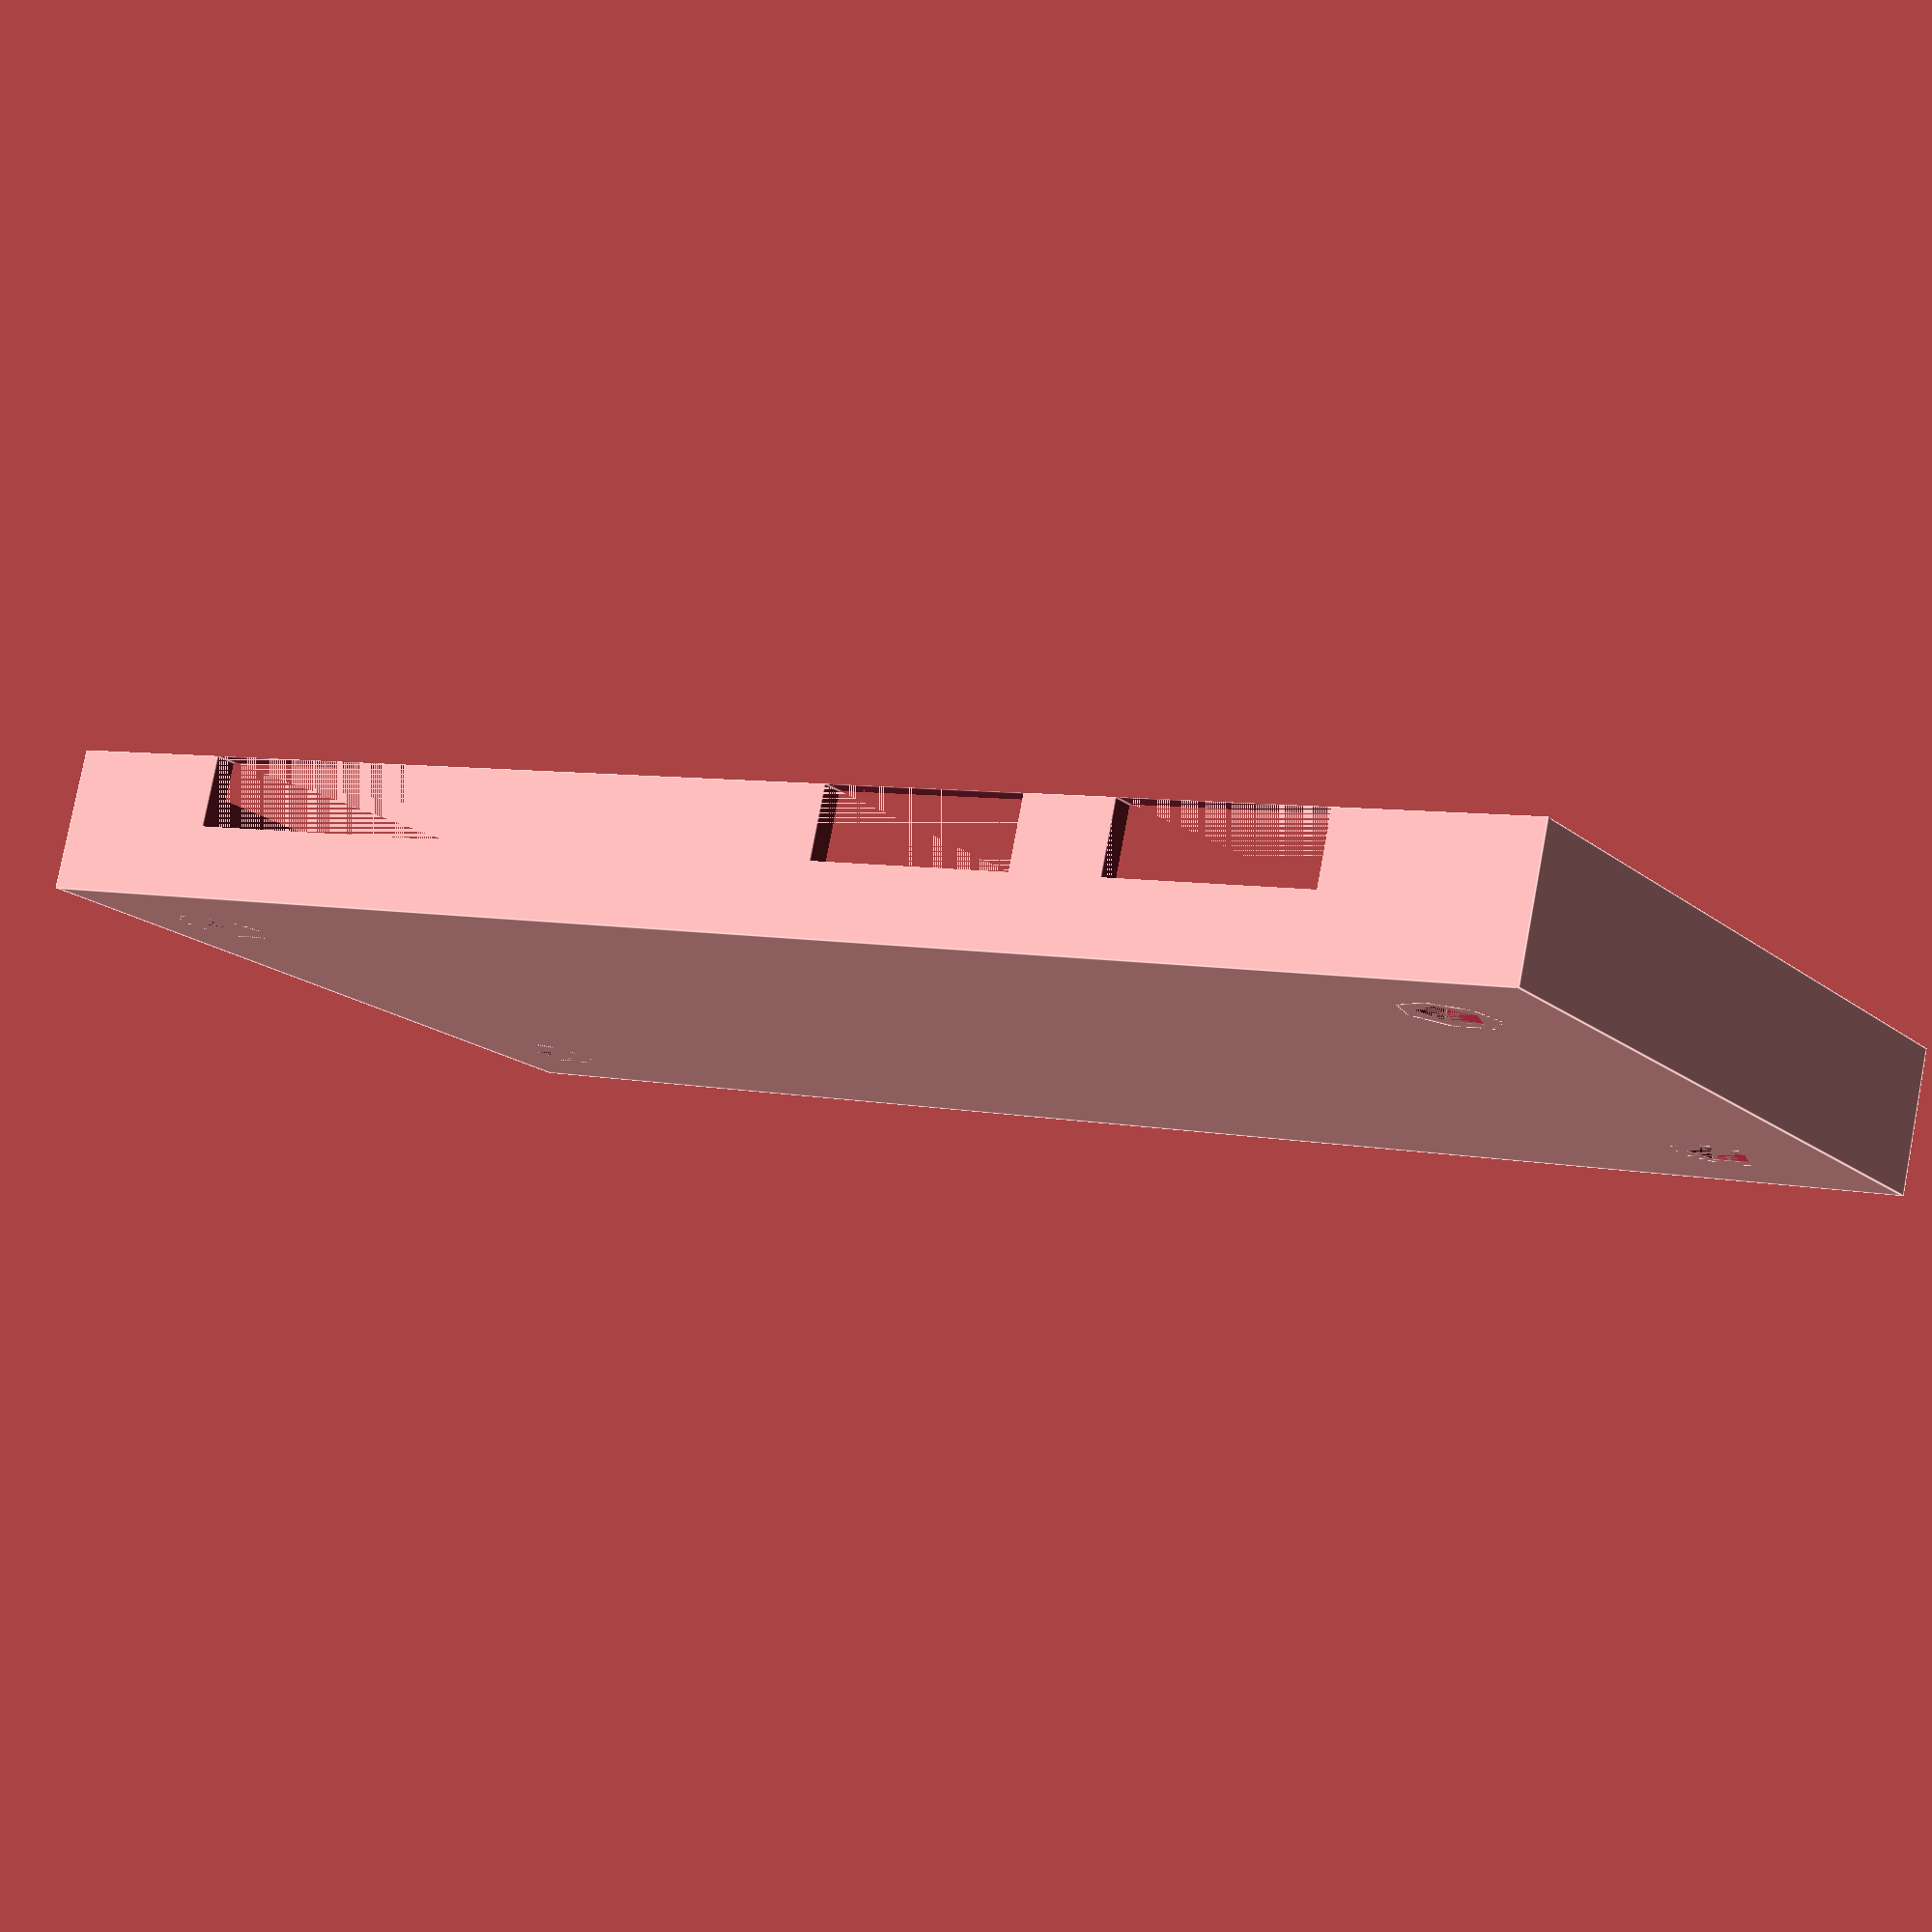
<openscad>
cornerRad = 3.5;
baseThickness = 1;
usbWidth = 9;
powerCenter = 55;
usbCenter = 42;
// Printed with green PLA at 210C 1.03 x 1.025 x 1.025 scaling
hdmiCenter = 13;
hdmiWidth = 13;
sdWidth = 13.5;
sdCenter = 16.75;
slotHeight = 3;
union() {
    difference() {
        translate([5.5,4.5,0]) cylinder(2,2,2); // Lower left
        translate([5.5,4.5,0]) screwhole();
    }
    difference() {
        translate([28.5,4.5,0]) cylinder(2,2,2); // Lower right
        translate([28.5,4.5,0]) screwhole(); // Lower right
    }
    difference() {
        translate([28.5,63.5,0]) cylinder(2,2,2); // Upper right
        translate([28.5,63.5,0]) screwhole(); // Upper right
    }
    difference() {
        translate([5.5,63.5,0]) cylinder(2,2,2); // Upper left    
        translate([5.5,63.5,0]) screwhole(); // Upper left
    }
    difference() {
        difference() {
            cube([34,69,6]);
            translate([1,1,1.5]) rpiOutline(8);
        }
        translate([5.5,4.5,0]) screwhole(); // Lower left
        translate([28.5,4.5,0]) screwhole(); // Lower right
        translate([28.5,63.5,0]) screwhole(); // Upper right
        translate([5.5,63.5,0]) screwhole(); // Upper left
        translate([0,1,0]) {
            translate([30,powerCenter-(usbWidth/2),slotHeight]) cube([4,usbWidth,3]);
            translate([30,usbCenter-(usbWidth/2),slotHeight]) cube([4,usbWidth,3]);
            translate([30,hdmiCenter-(hdmiWidth/2),slotHeight]) cube([4,hdmiWidth,3]);    
        }
        translate([1,0,0]) {
            translate([7,0,slotHeight]) cube([sdWidth,2,3]); // SD Slot
        }
    }
    
}

module rpiOutline(thick) {
    union() {
        translate([3.5,3.5,0]) corner(thick); // Lower Left
        translate([28.5,3.5,0]) corner(thick); // Lower Right
        translate([3.5,63,0]) corner(thick); //Upper Left
        translate([28.5,63,0]) corner(thick); // Upper Right
        translate([3.5,0,0]) cube([24,66.5,thick]); // Top and Bottom
        translate([0,3.5,0]) cube([32,59,thick]); // Sides
    }
}

module screwhole () {
        cylinder(6,1.375,1.375);
}
module corner (thick) {
    cylinder(thick,cornerRad,cornerRad);
}
</openscad>
<views>
elev=100.0 azim=123.2 roll=349.3 proj=p view=edges
</views>
